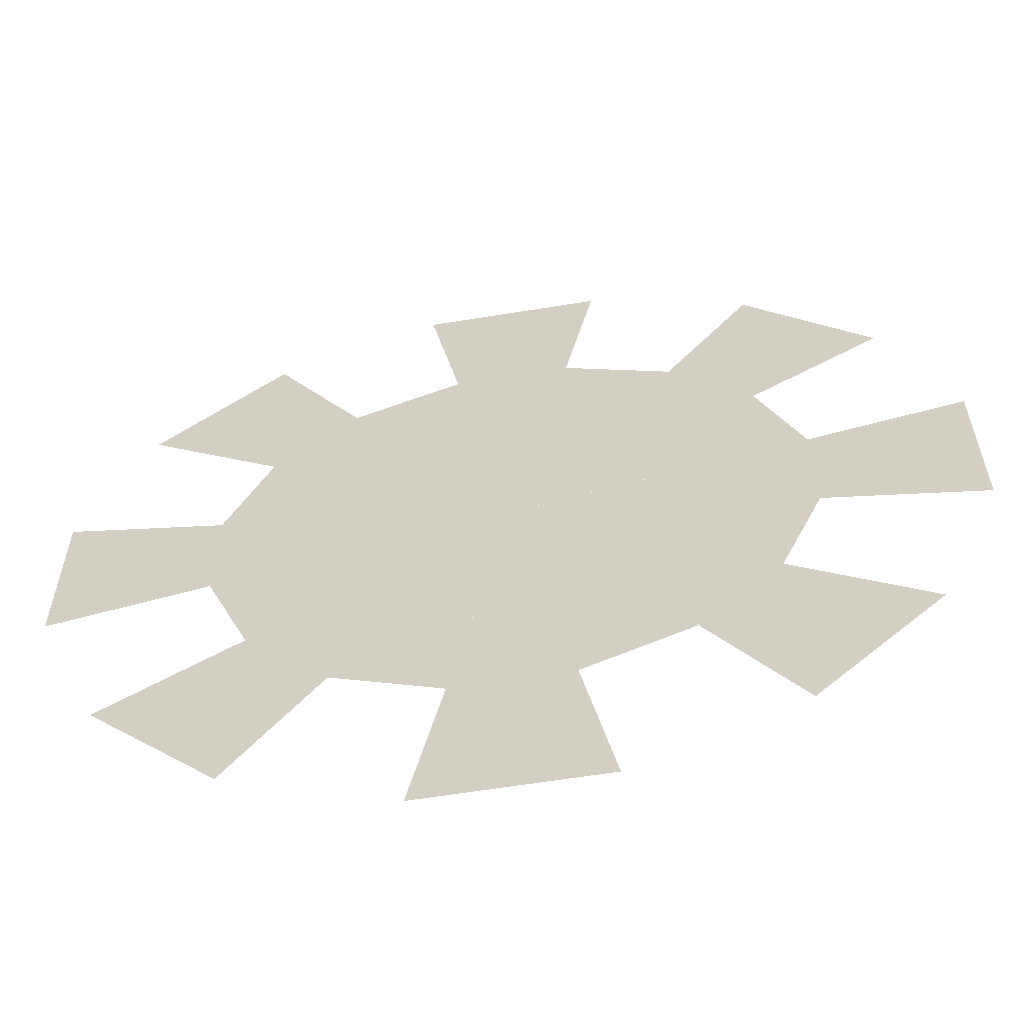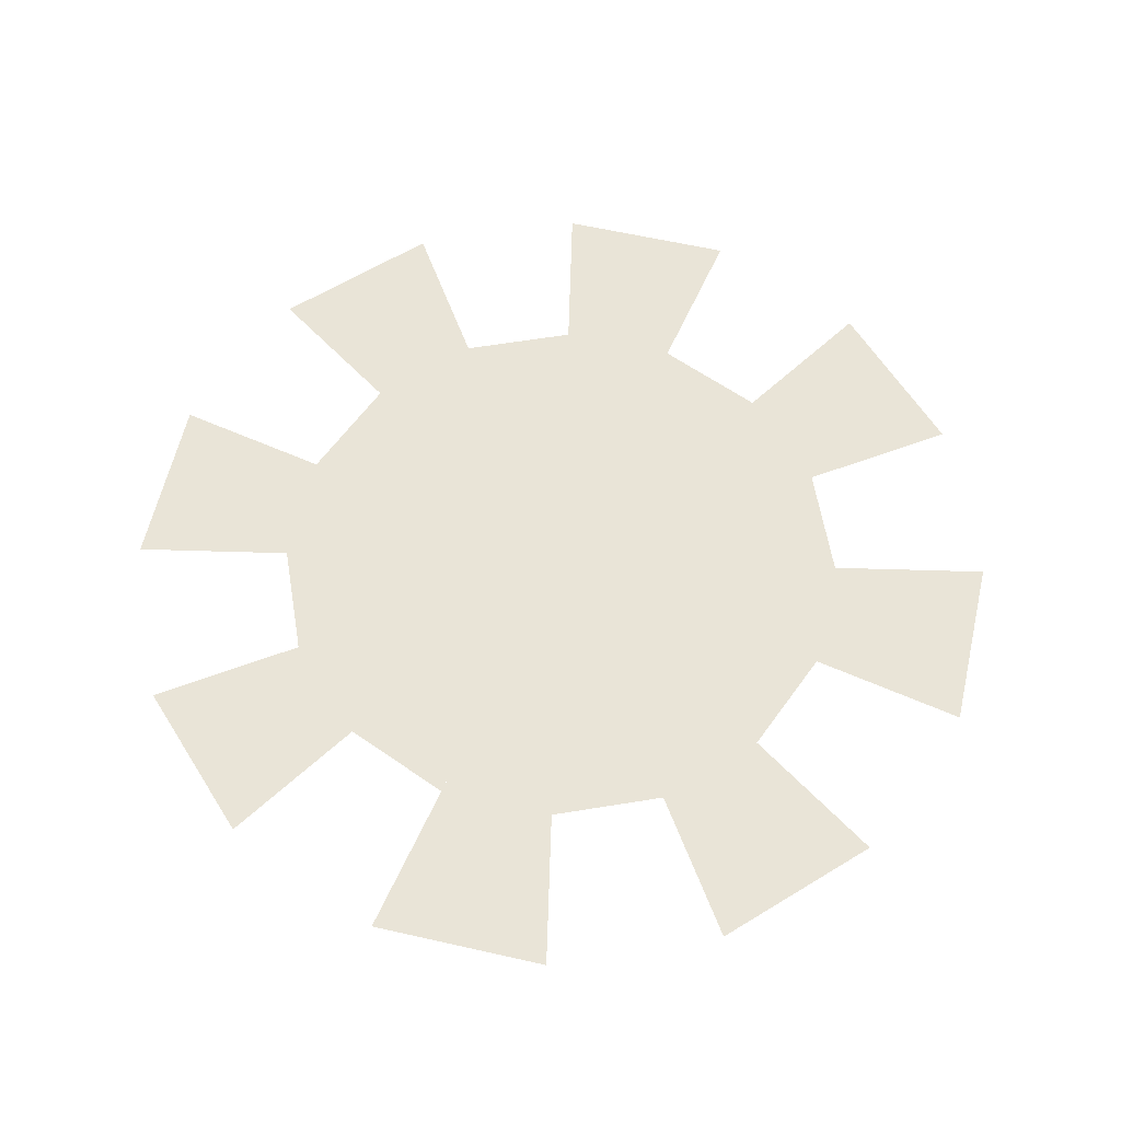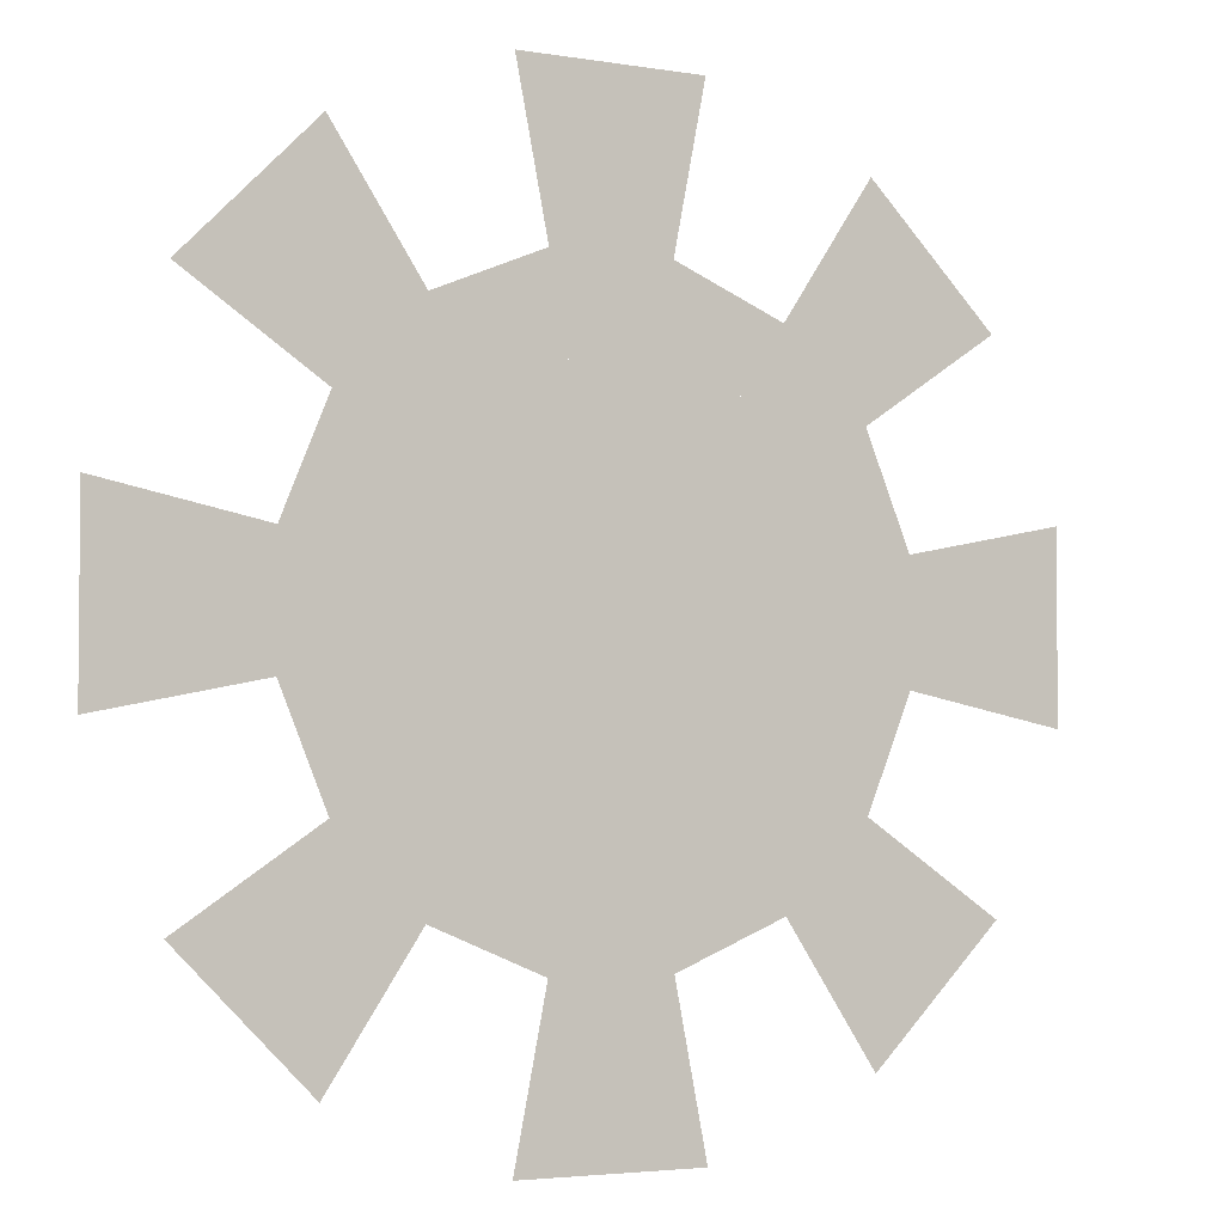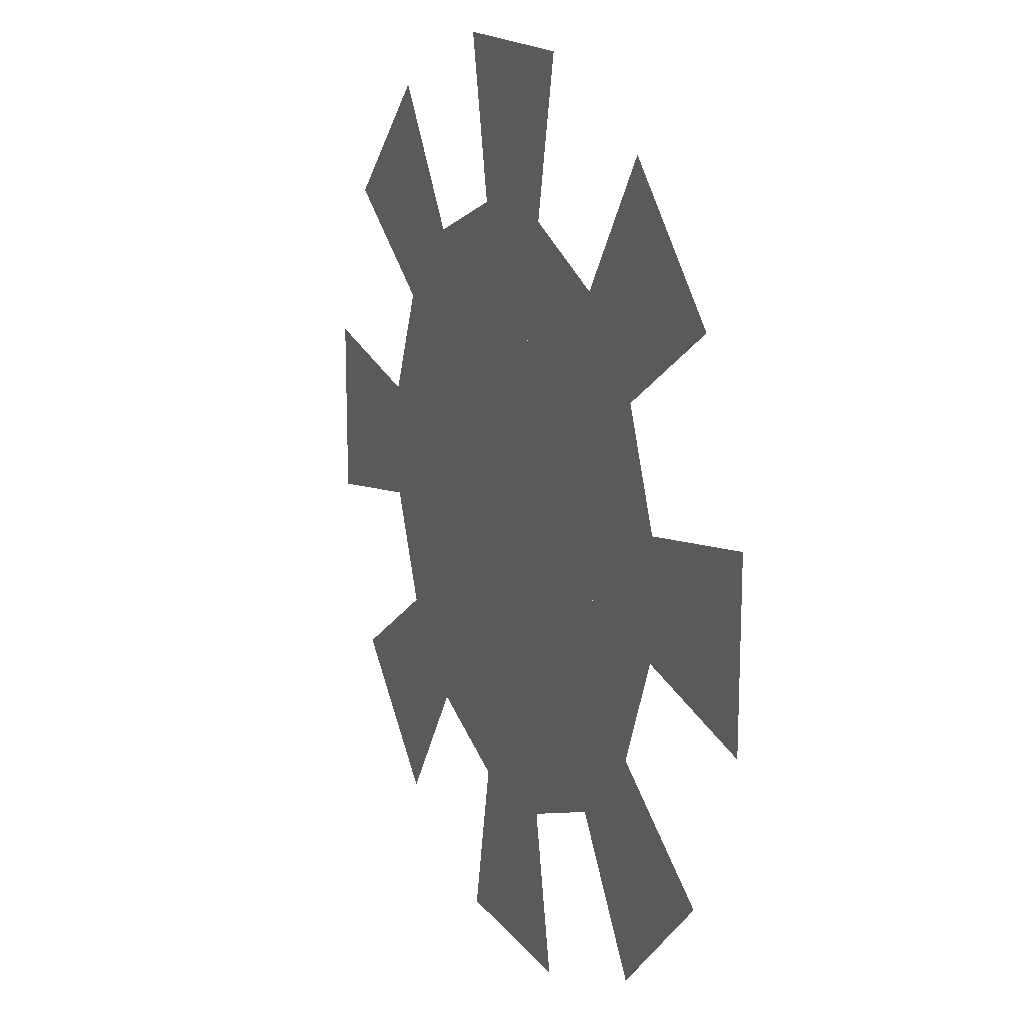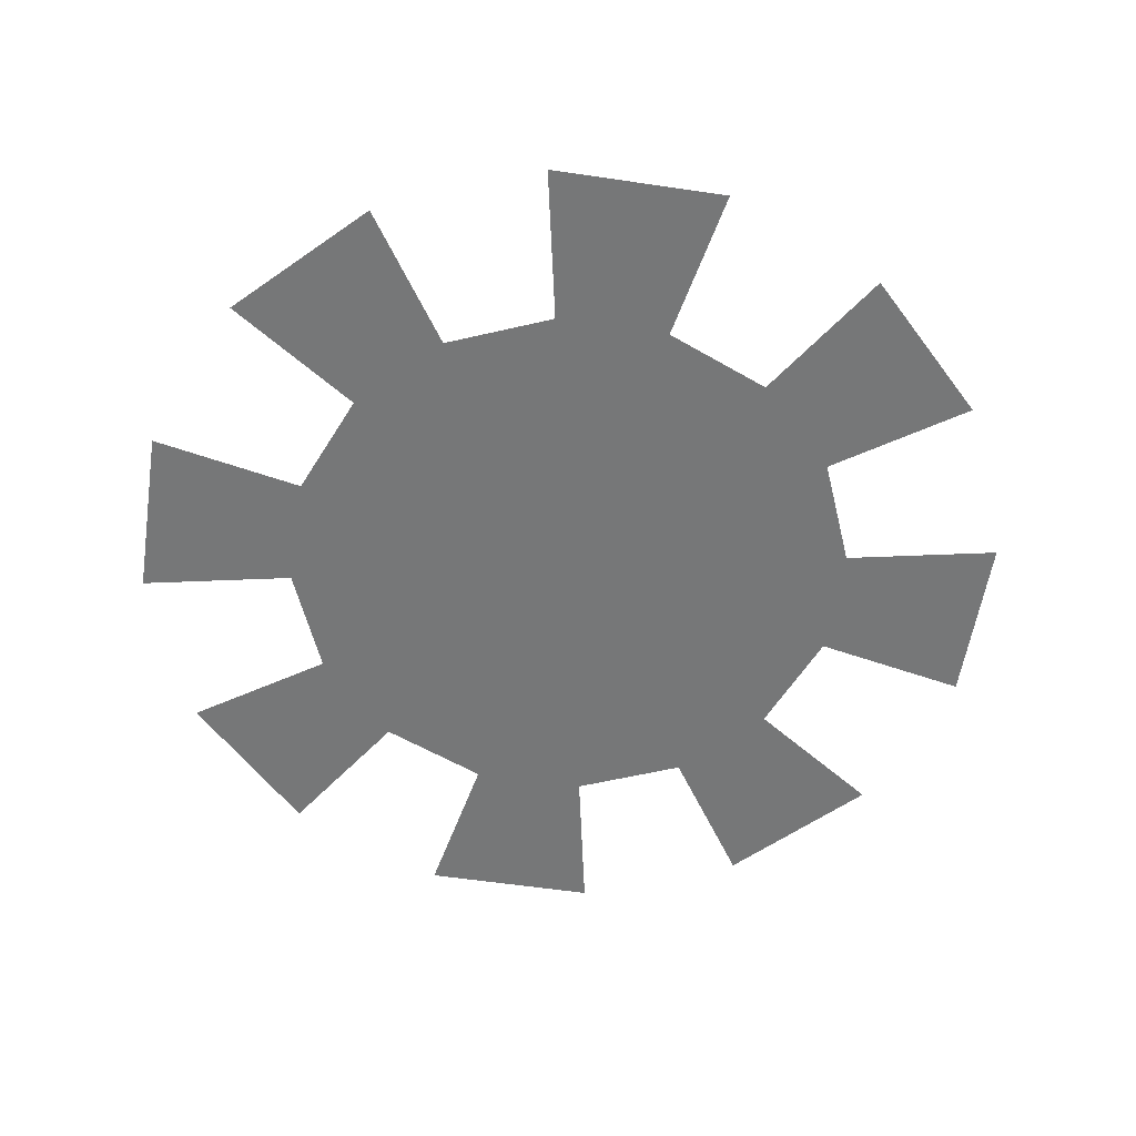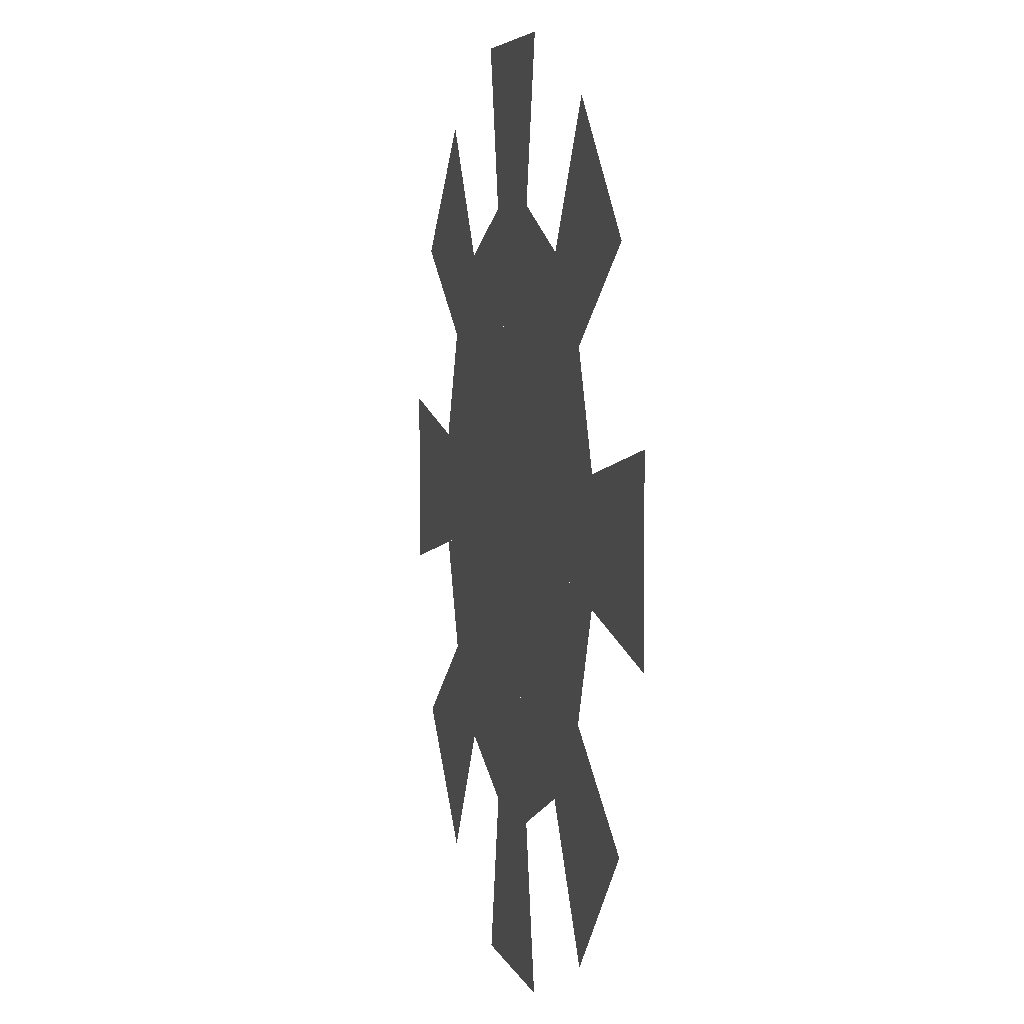
<metadata>
{"format":"obj","ext":"obj","renderer":"f3d","projection":"perspective","resolution":1024,"background":"white","views":[{"elev":-60.3,"azim":9.5,"up":"+Y"},{"elev":60.8,"azim":-77.0,"up":"+Z"},{"elev":-3.6,"azim":150.6,"up":"+Y"},{"elev":16.7,"azim":-114.3,"up":"+Y"},{"elev":-57.0,"azim":-53.8,"up":"+Z"},{"elev":5.2,"azim":-103.5,"up":"+Y"}]}
</metadata>
<code>
g powRevive
v 0.5217 -2.623 7.629e-06
v 1.043 -5.246 7.629e-06
v 2.972 -4.447 7.629e-06
v 1.486 -2.224 7.629e-06
v -7.629e-06 -7.629e-06 7.629e-06
v -1.486 -2.224 7.629e-06
v -0.5217 -2.623 7.629e-06
v -1.043 -5.246 7.629e-06
v -2.972 -4.447 7.629e-06
v -2.568 -0.5109 7.629e-06
v -2.224 -1.486 7.629e-06
v -4.447 -2.972 7.629e-06
v -5.246 -1.043 7.629e-06
v -2.224 1.486 7.629e-06
v -2.523 0.5018 7.629e-06
v -5.246 1.043 7.629e-06
v -4.447 2.972 7.629e-06
v -0.5217 2.623 7.629e-06
v -1.486 2.224 7.629e-06
v -2.972 4.447 7.629e-06
v -1.043 5.246 7.629e-06
v 1.486 2.224 7.629e-06
v 0.5217 2.623 7.629e-06
v 1.043 5.246 7.629e-06
v 2.972 4.447 7.629e-06
v 2.623 0.5217 7.629e-06
v 2.224 1.486 7.629e-06
v 4.447 2.972 7.629e-06
v 5.246 1.043 7.629e-06
v 2.224 -1.486 7.629e-06
v 2.623 -0.5217 7.629e-06
v 5.246 -1.043 7.629e-06
v 4.447 -2.972 7.629e-06
v -6.836 -4.568 7.629e-06
v -4.568 -6.836 7.629e-06
v -1.863 -2.789 7.629e-06
v -2.779 -1.857 7.629e-06
v -2.225 -1.487 7.629e-06
v -1.494 -2.236 7.629e-06
v -7.629e-06 -7.629e-06 7.629e-06
v -0.5221 -2.625 7.629e-06
v 0.5261 -2.645 7.629e-06
v 0.6558 -3.297 7.629e-06
v -0.6523 -3.279 7.629e-06
v -1.604 -8.064 7.629e-06
v 1.604 -8.064 7.629e-06
v -2.523 0.5018 7.629e-06
v -2.568 -0.5109 7.629e-06
v -3.242 -0.6448 7.629e-06
v -3.202 0.6368 7.629e-06
v -8.064 1.604 7.629e-06
v -8.064 -1.604 7.629e-06
v -1.486 2.224 7.629e-06
v -2.224 1.486 7.629e-06
v -2.778 1.857 7.629e-06
v -1.857 2.778 7.629e-06
v -4.568 6.836 7.629e-06
v -6.836 4.568 7.629e-06
v 0.522 2.624 7.629e-06
v -0.5242 2.635 7.629e-06
v -0.654 3.288 7.629e-06
v 0.652 3.278 7.629e-06
v 1.604 8.064 7.629e-06
v -1.604 8.064 7.629e-06
v 2.235 1.493 7.629e-06
v 1.491 2.232 7.629e-06
v 2.785 1.861 7.629e-06
v 1.859 2.783 7.629e-06
v 6.836 4.568 7.629e-06
v 4.568 6.836 7.629e-06
v 2.612 -0.5197 7.629e-06
v 2.638 0.5248 7.629e-06
v 3.27 -0.6504 7.629e-06
v 3.292 0.6549 7.629e-06
v 8.064 -1.604 7.629e-06
v 8.064 1.604 7.629e-06
v 1.489 -2.228 7.629e-06
v 2.239 -1.496 7.629e-06
v 2.791 -1.865 7.629e-06
v 1.859 -2.782 7.629e-06
v 4.568 -6.836 7.629e-06
v 6.836 -4.568 7.629e-06
g powRevive_0
f 3 2 1
f 4 3 1
f 5 4 1
f 5 7 6
f 7 8 6
f 8 9 6
f 5 11 10
f 11 12 10
f 12 13 10
f 5 15 14
f 15 16 14
f 16 17 14
f 5 19 18
f 19 20 18
f 20 21 18
f 5 23 22
f 23 24 22
f 24 25 22
f 5 27 26
f 27 28 26
f 28 29 26
f 5 31 30
f 31 32 30
f 32 33 30
f 36 35 34
f 37 36 34
f 37 38 36
f 38 39 36
f 39 38 40
f 42 41 40
f 41 42 43
f 44 41 43
f 44 43 45
f 43 46 45
f 48 47 40
f 47 48 49
f 50 47 49
f 50 49 51
f 49 52 51
f 54 53 40
f 53 54 55
f 56 53 55
f 56 55 57
f 55 58 57
f 60 59 40
f 59 60 61
f 62 59 61
f 62 61 63
f 61 64 63
f 66 65 40
f 65 66 67
f 66 68 67
f 67 68 69
f 68 70 69
f 72 71 40
f 71 72 73
f 72 74 73
f 75 73 74
f 76 75 74
f 78 77 40
f 77 78 79
f 80 77 79
f 80 79 81
f 79 82 81

</code>
